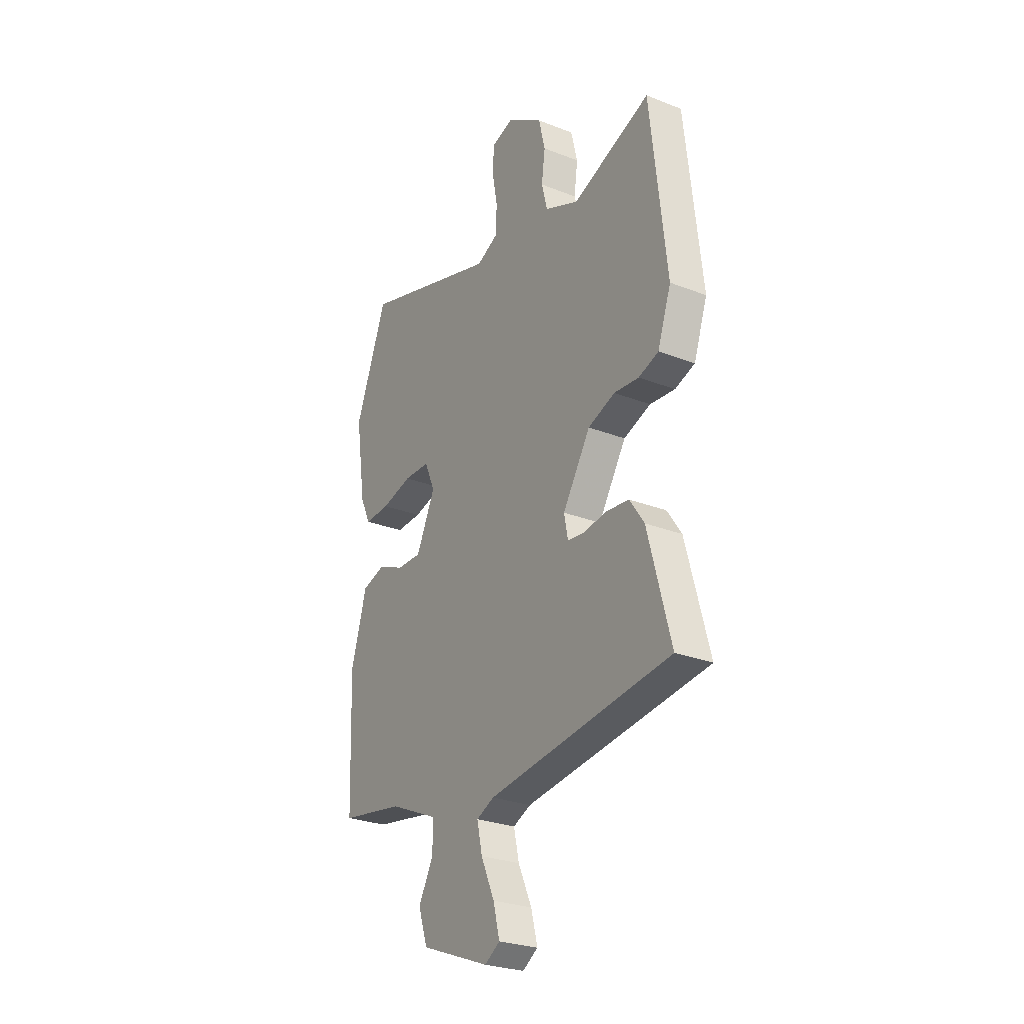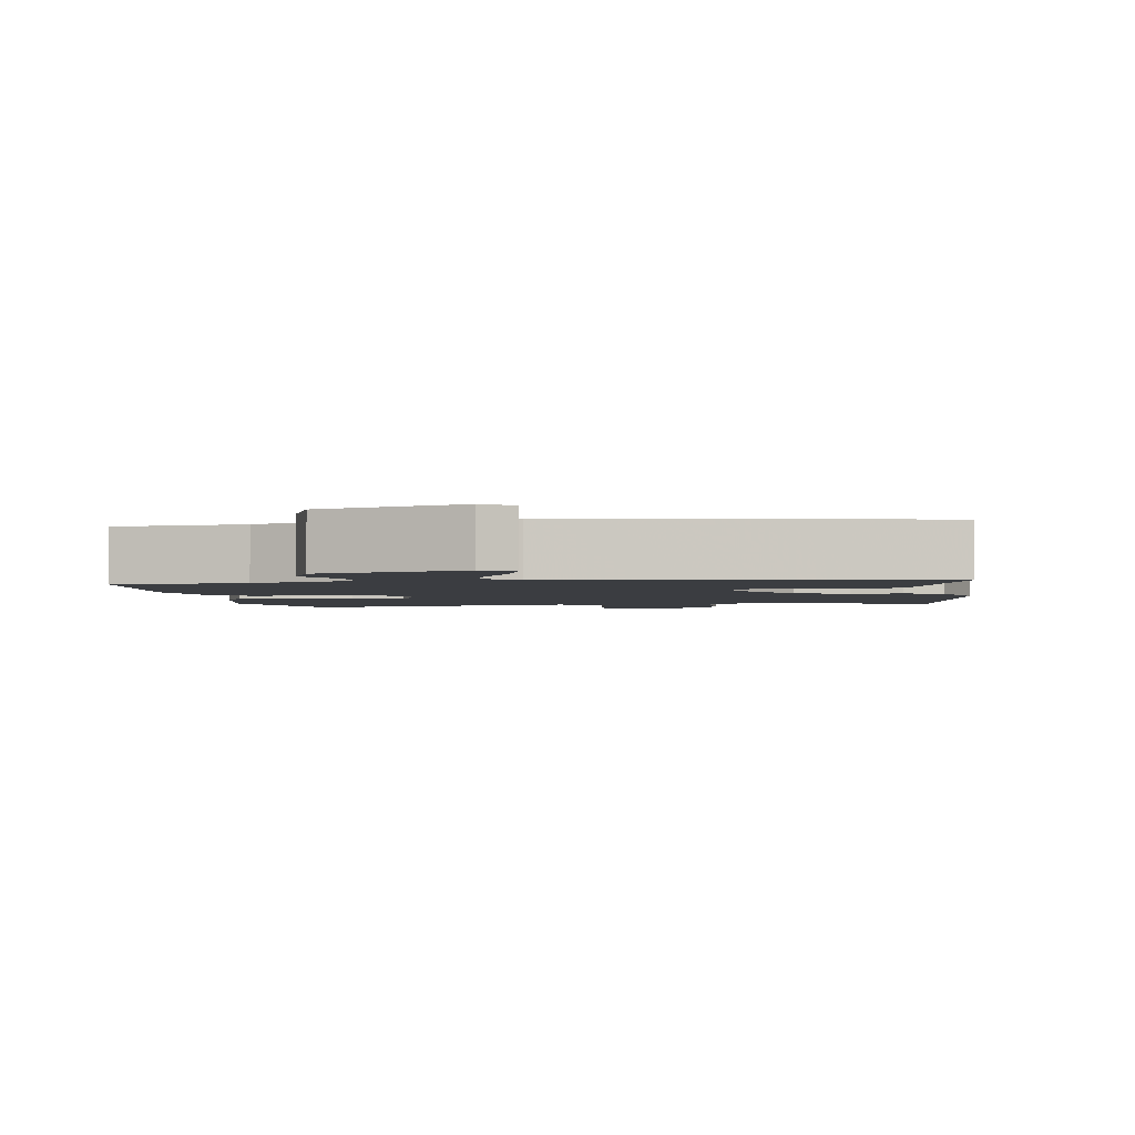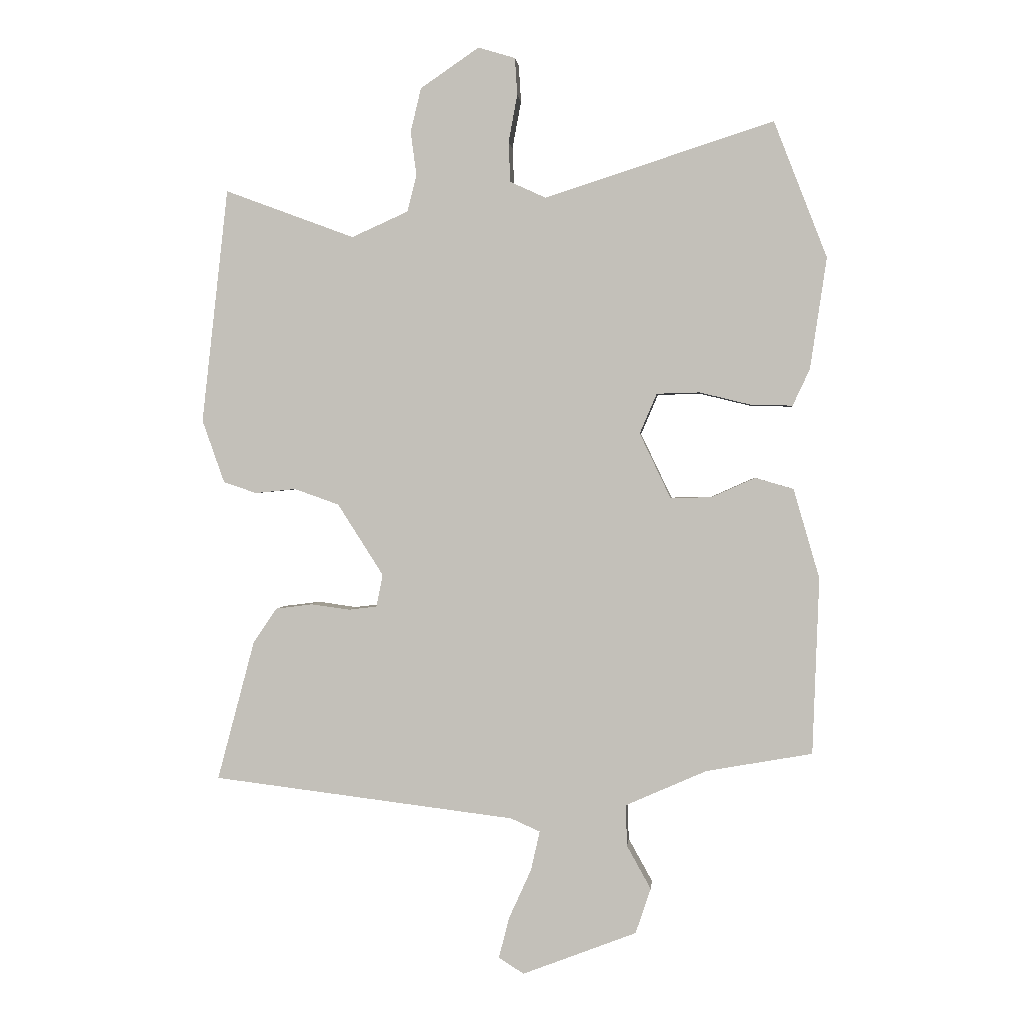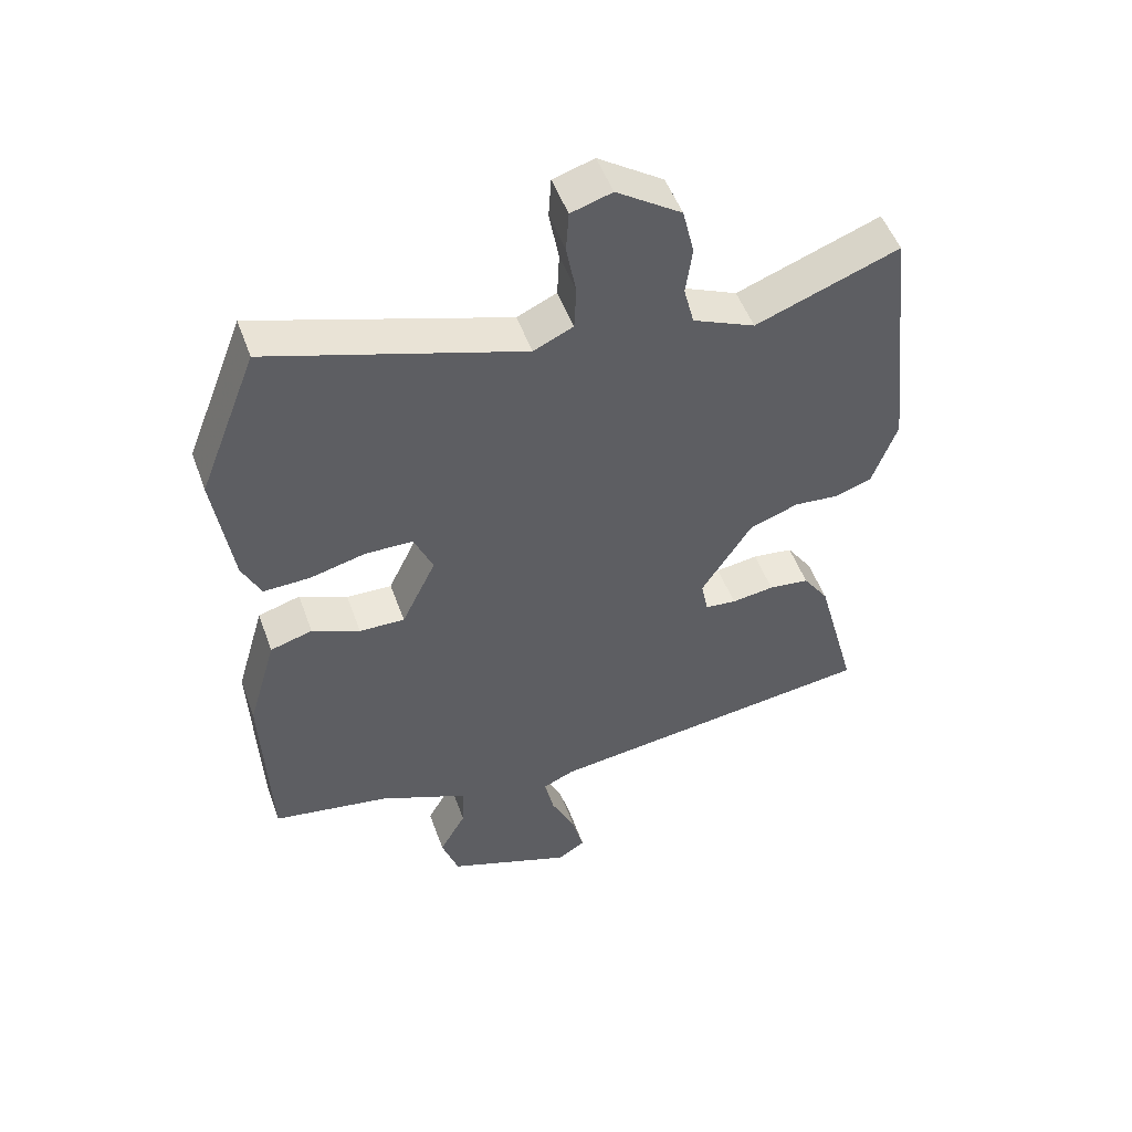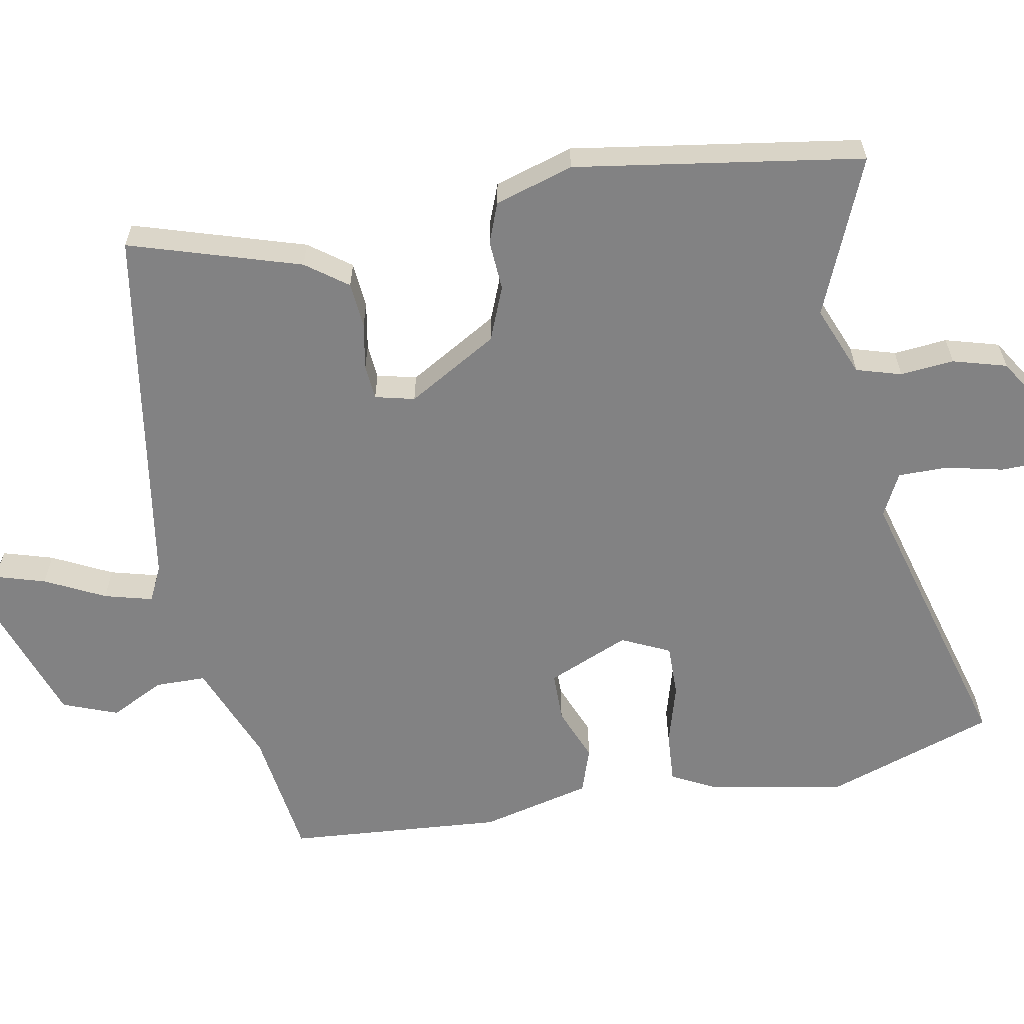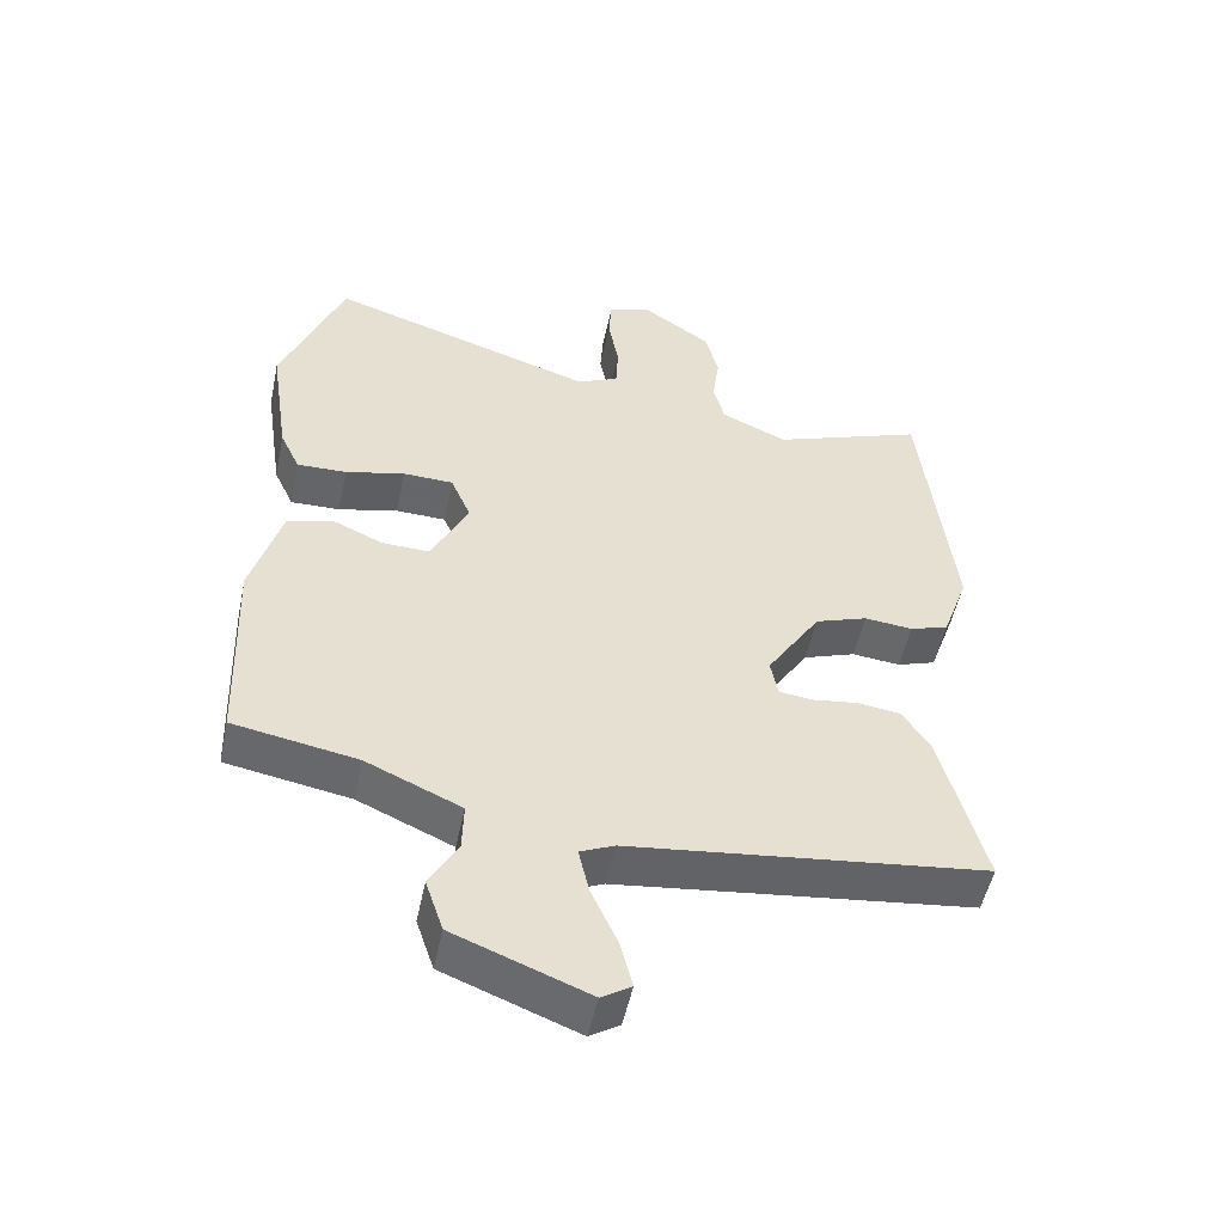
<metadata>
{"format":"obj","ext":"obj","renderer":"f3d","projection":"perspective","resolution":1024,"background":"white","views":[{"elev":-27.3,"azim":-121.1,"up":"+Z"},{"elev":-2.3,"azim":-174.7,"up":"+Y"},{"elev":1.3,"azim":5.6,"up":"+Z"},{"elev":51.2,"azim":160.4,"up":"+Z"},{"elev":-60.8,"azim":-81.8,"up":"+Y"},{"elev":-51.8,"azim":168.1,"up":"+Z"}]}
</metadata>
<code>
v -0.522 0.07 -0.486
v -0.458 0.07 -0.247
v -0.418 0.07 -0.188
v -0.355 0.07 -0.18
v -0.289 0.07 -0.189
v -0.241 0.07 -0.183
v -0.23 0.07 -0.128
v -0.308 0.07 -0.006
v -0.384 0.07 0.021
v -0.454 0.07 0.014
v -0.51 0.07 0.033
v -0.548 0.07 0.14
v -0.503 0.07 0.54
v -0.282 0.07 0.458
v -0.186 0.07 0.501
v -0.17 0.07 0.564
v -0.18 0.07 0.638
v -0.162 0.07 0.713
v -0.062 0.07 0.781
v 0.001 0.07 0.762
v 0.005 0.07 0.699
v -0.01 0.07 0.618
v -0.007 0.07 0.55
v 0.054 0.07 0.522
v 0.443 0.07 0.647
v 0.533 0.07 0.415
v 0.505 0.07 0.226
v 0.476 0.07 0.164
v 0.404 0.07 0.166
v 0.318 0.07 0.187
v 0.245 0.07 0.185
v 0.216 0.07 0.117
v 0.269 0.07 0.006
v 0.339 0.07 0.008
v 0.413 0.07 0.041
v 0.478 0.07 0.022
v 0.522 0.07 -0.13
v 0.511 0.07 -0.43
v 0.331 0.07 -0.462
v 0.193 0.07 -0.523
v 0.195 0.07 -0.593
v 0.236 0.07 -0.667
v 0.21 0.07 -0.744
v 0.016 0.07 -0.819
v -0.027 0.07 -0.792
v -0.009 0.07 -0.722
v 0.029 0.07 -0.638
v 0.044 0.07 -0.571
v -0.006 0.07 -0.549
v -0.522 0 -0.486
v -0.458 0 -0.247
v -0.418 0 -0.188
v -0.355 0 -0.18
v -0.289 0 -0.189
v -0.241 0 -0.183
v -0.23 0 -0.128
v -0.308 0 -0.006
v -0.384 0 0.021
v -0.454 0 0.014
v -0.51 0 0.033
v -0.548 0 0.14
v -0.503 0 0.54
v -0.282 0 0.458
v -0.186 0 0.501
v -0.17 0 0.564
v -0.18 0 0.638
v -0.162 0 0.713
v -0.062 0 0.781
v 0.001 0 0.762
v 0.005 0 0.699
v -0.01 0 0.618
v -0.007 0 0.55
v 0.054 0 0.522
v 0.443 0 0.647
v 0.533 0 0.415
v 0.505 0 0.226
v 0.476 0 0.164
v 0.404 0 0.166
v 0.318 0 0.187
v 0.245 0 0.185
v 0.216 0 0.117
v 0.269 0 0.006
v 0.339 0 0.008
v 0.413 0 0.041
v 0.478 0 0.022
v 0.522 0 -0.13
v 0.511 0 -0.43
v 0.331 0 -0.462
v 0.193 0 -0.523
v 0.195 0 -0.593
v 0.236 0 -0.667
v 0.21 0 -0.744
v 0.016 0 -0.819
v -0.027 0 -0.792
v -0.009 0 -0.722
v 0.029 0 -0.638
v 0.044 0 -0.571
v -0.006 0 -0.549
f 45 46 47
f 44 45 47
f 43 44 47
f 42 43 47
f 41 42 47
f 40 41 47 48
f 39 40 48 49
f 37 38 39
f 36 37 39
f 35 36 39
f 34 35 39
f 39 49 1
f 34 39 1
f 33 34 1
f 28 29 30
f 27 28 30
f 26 27 30
f 25 26 30
f 24 25 30
f 23 24 30 31
f 20 21 22
f 19 20 22
f 18 19 22
f 17 18 22
f 16 17 22
f 15 16 22 23
f 23 31 32
f 15 23 32
f 14 15 32
f 13 14 32
f 12 13 32
f 11 12 32
f 10 11 32
f 9 10 32
f 3 4 5
f 2 3 5
f 1 2 5
f 1 5 6
f 33 1 6
f 8 9 32 33
f 7 8 33
f 6 7 33
f 96 95 94
f 96 94 93
f 96 93 92
f 96 92 91
f 96 91 90
f 97 96 90 89
f 98 97 89 88
f 88 87 86
f 88 86 85
f 88 85 84
f 88 84 83
f 50 98 88
f 50 88 83
f 50 83 82
f 79 78 77
f 79 77 76
f 79 76 75
f 79 75 74
f 79 74 73
f 80 79 73 72
f 71 70 69
f 71 69 68
f 71 68 67
f 71 67 66
f 71 66 65
f 72 71 65 64
f 81 80 72
f 81 72 64
f 81 64 63
f 81 63 62
f 81 62 61
f 81 61 60
f 81 60 59
f 81 59 58
f 54 53 52
f 54 52 51
f 54 51 50
f 55 54 50
f 55 50 82
f 82 81 58 57
f 82 57 56
f 82 56 55
f 1 50 51 2
f 2 51 52 3
f 3 52 53 4
f 4 53 54 5
f 5 54 55 6
f 6 55 56 7
f 7 56 57 8
f 8 57 58 9
f 9 58 59 10
f 10 59 60 11
f 11 60 61 12
f 12 61 62 13
f 13 62 63 14
f 14 63 64 15
f 15 64 65 16
f 16 65 66 17
f 17 66 67 18
f 18 67 68 19
f 19 68 69 20
f 20 69 70 21
f 21 70 71 22
f 22 71 72 23
f 23 72 73 24
f 24 73 74 25
f 25 74 75 26
f 26 75 76 27
f 27 76 77 28
f 28 77 78 29
f 29 78 79 30
f 30 79 80 31
f 31 80 81 32
f 32 81 82 33
f 33 82 83 34
f 34 83 84 35
f 35 84 85 36
f 36 85 86 37
f 37 86 87 38
f 38 87 88 39
f 39 88 89 40
f 40 89 90 41
f 41 90 91 42
f 42 91 92 43
f 43 92 93 44
f 44 93 94 45
f 45 94 95 46
f 46 95 96 47
f 47 96 97 48
f 48 97 98 49
f 49 98 50 1

</code>
